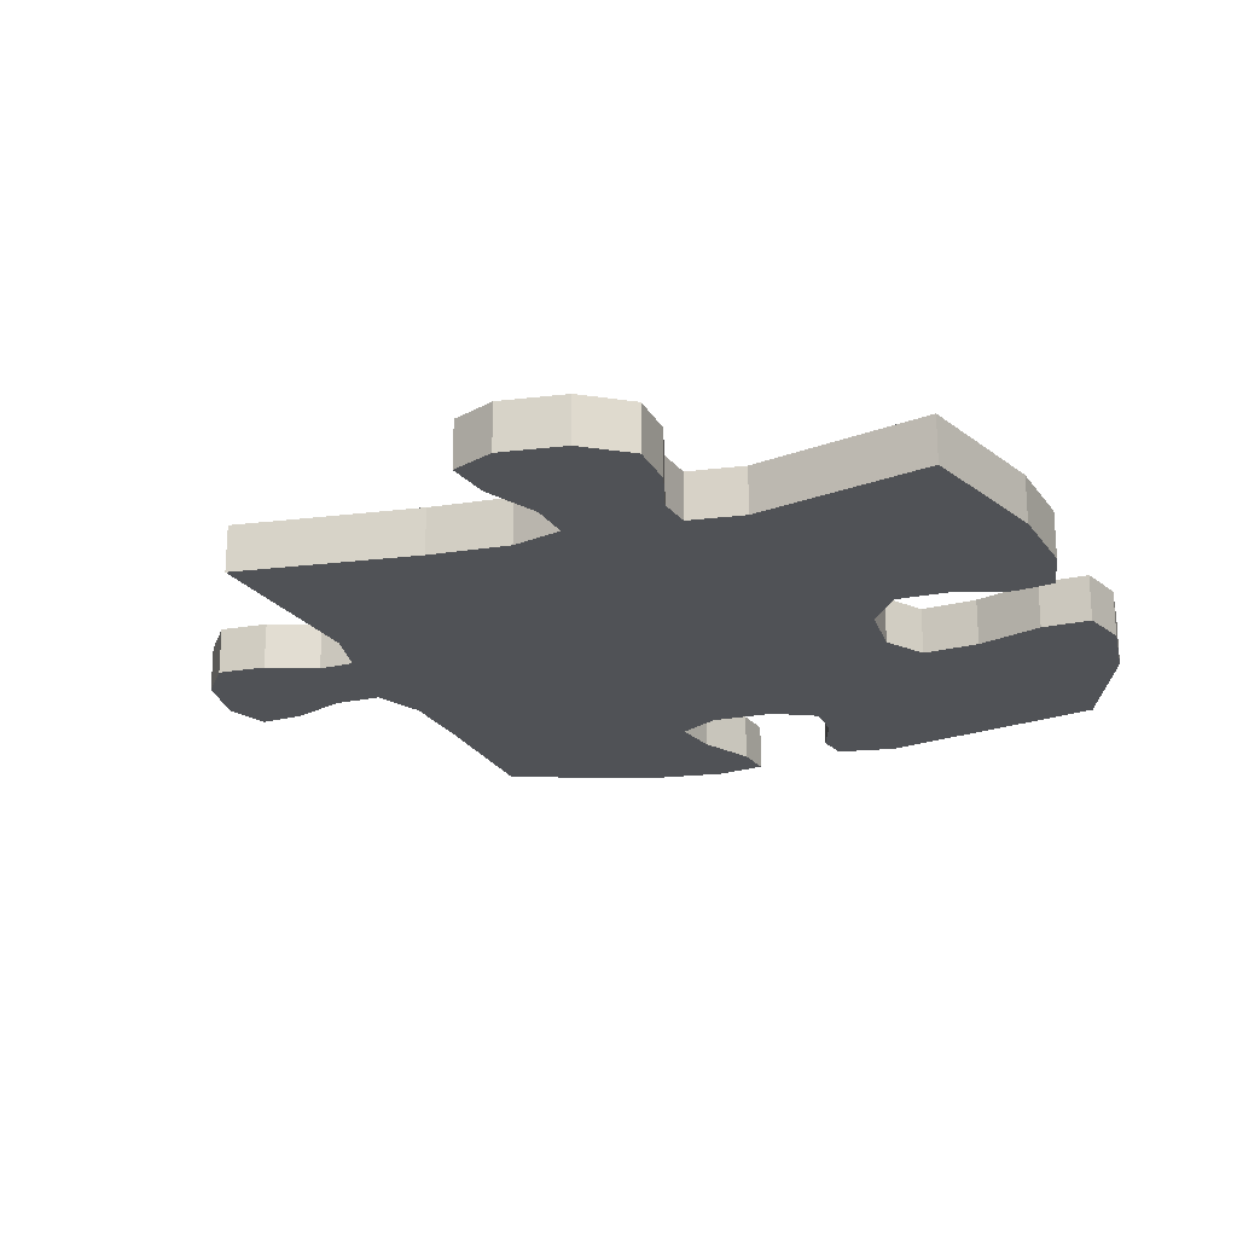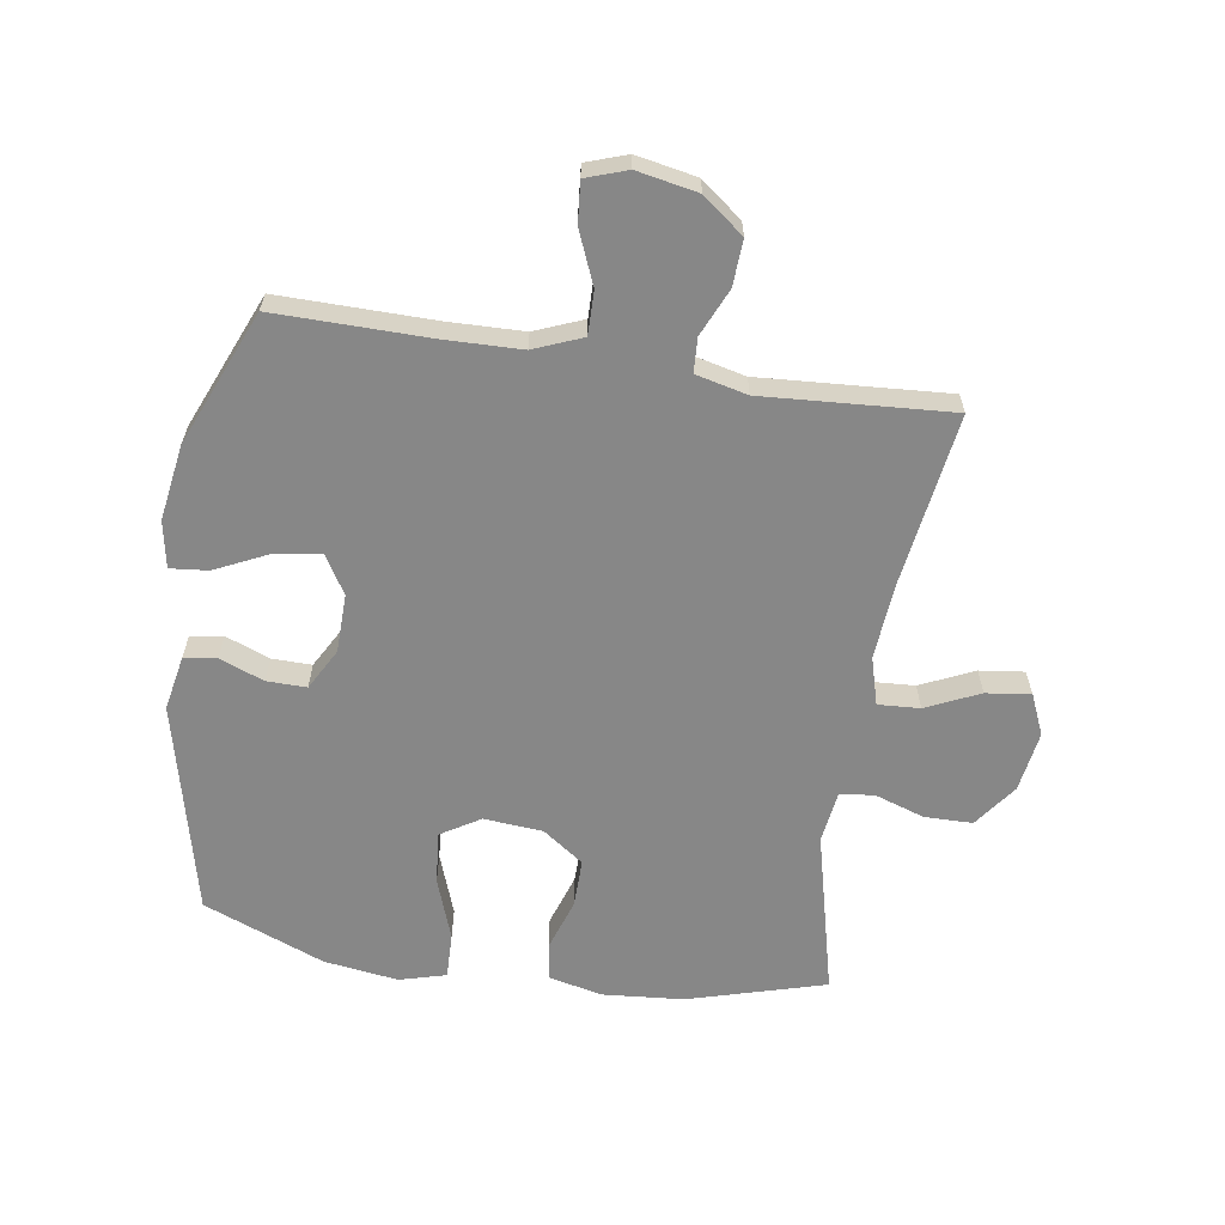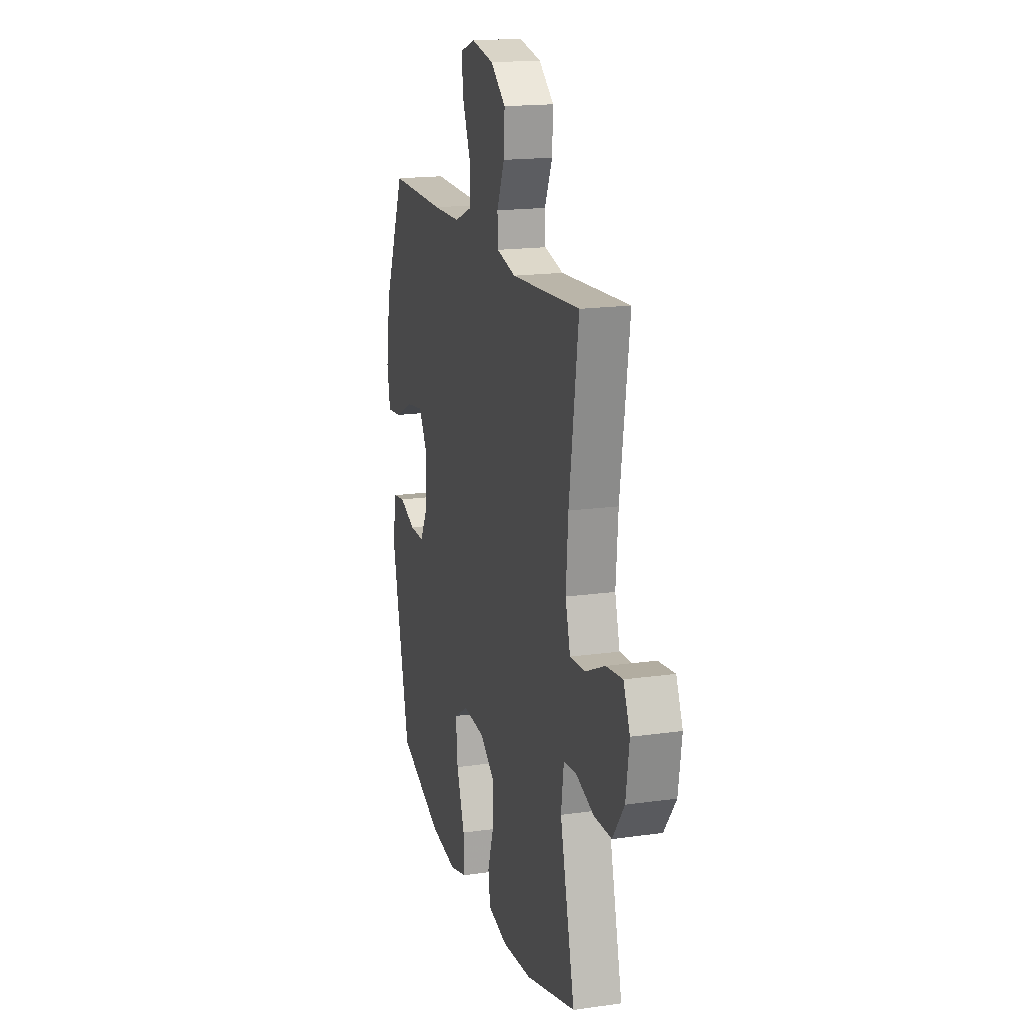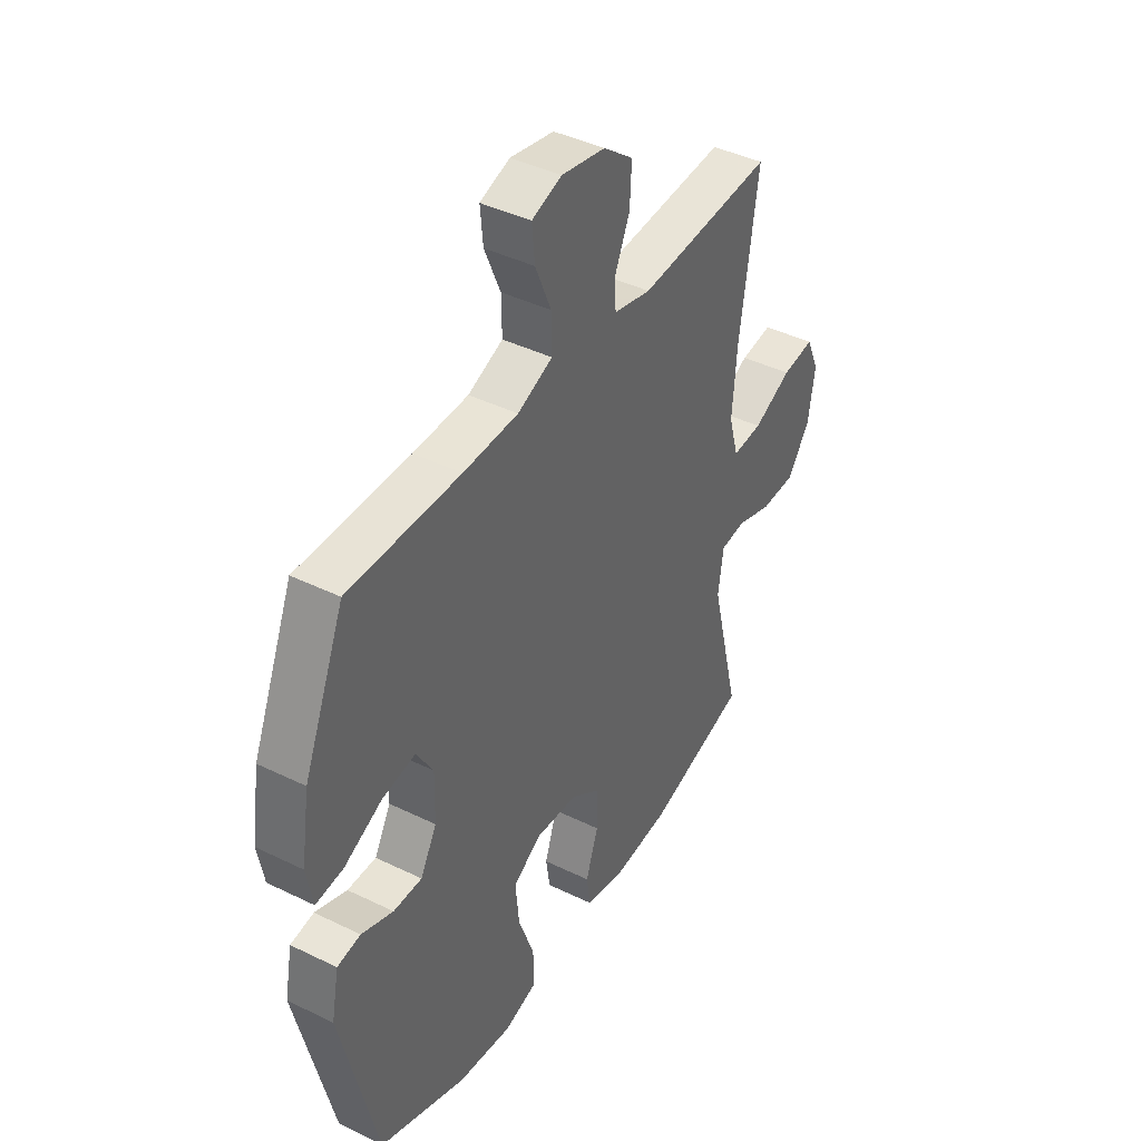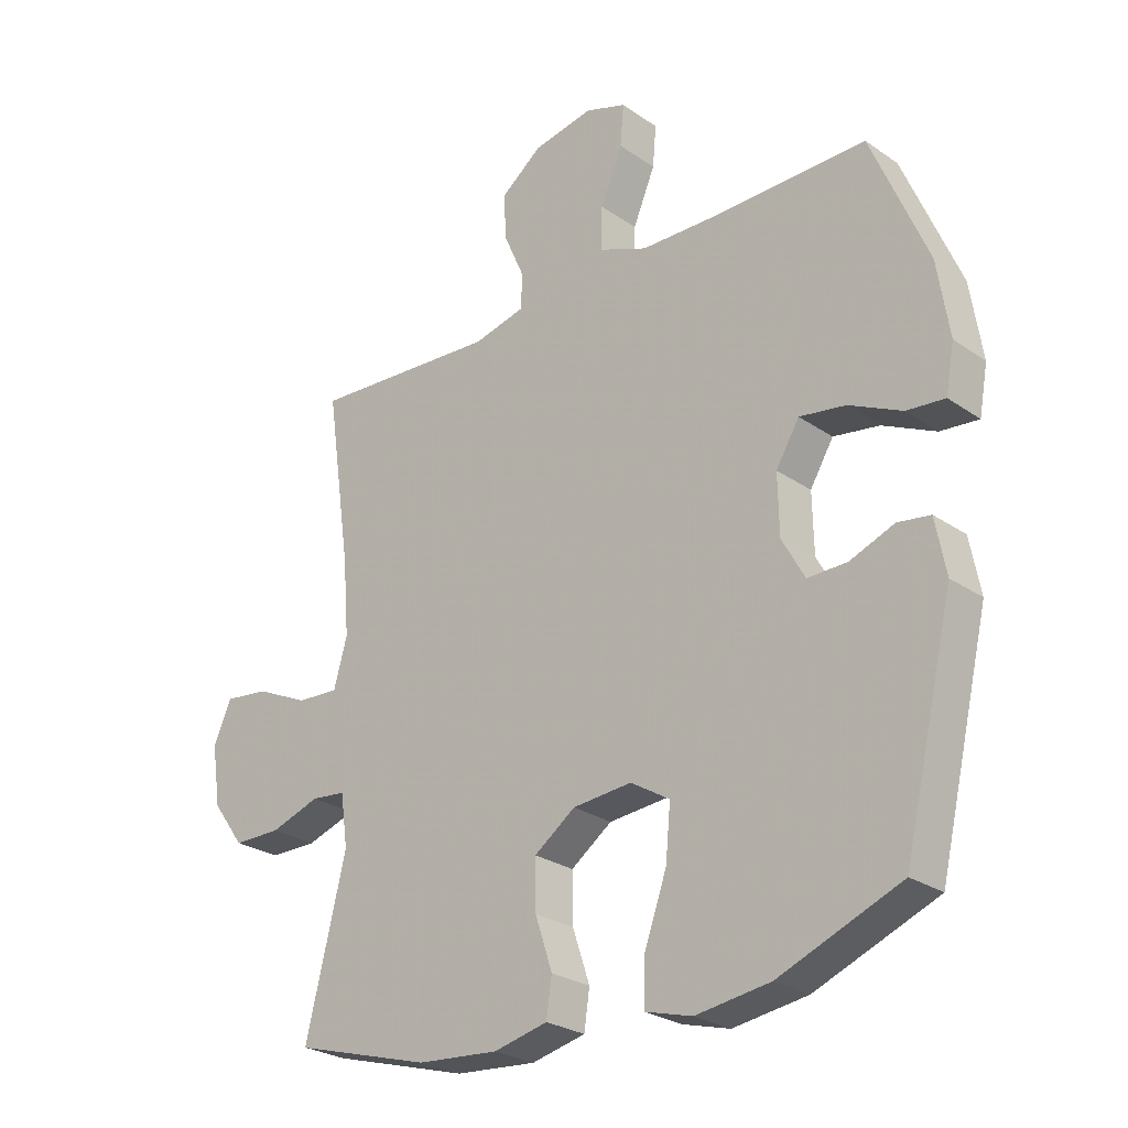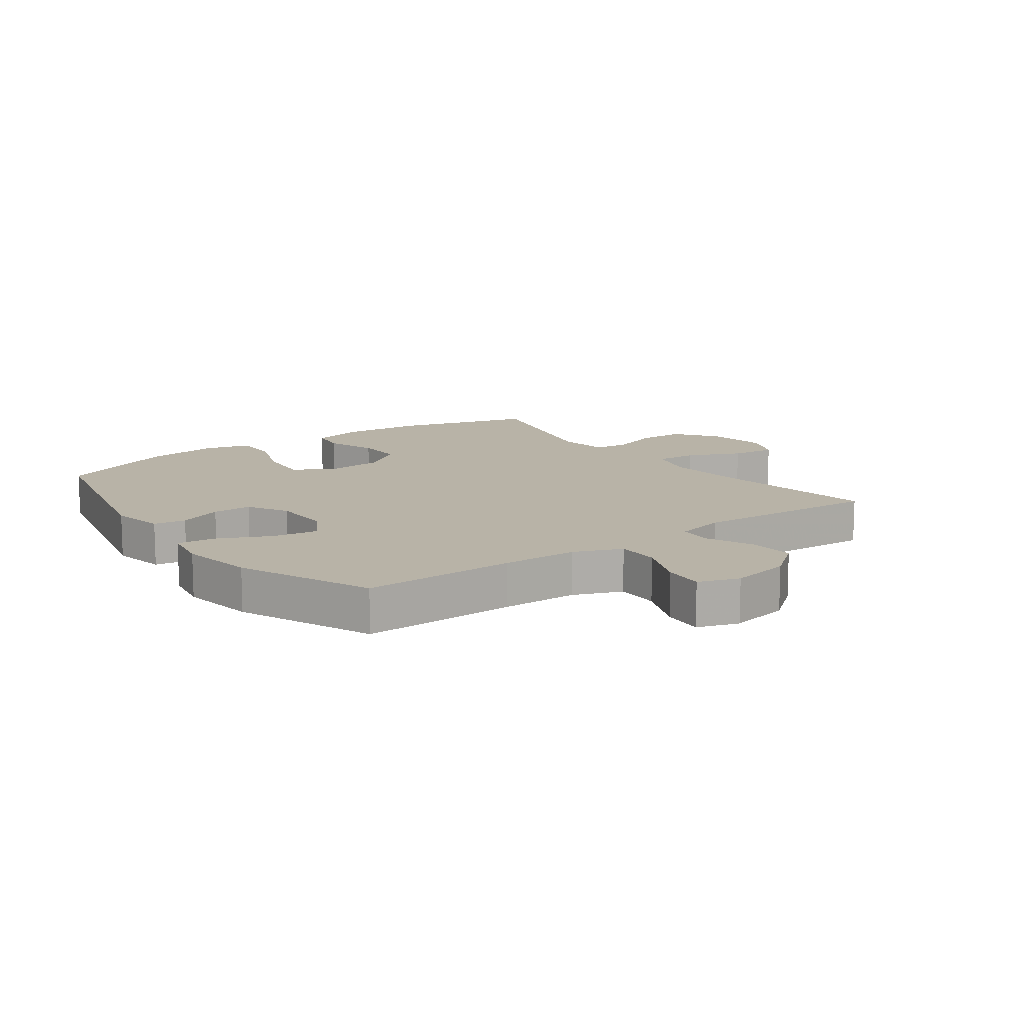
<metadata>
{"format":"obj","ext":"obj","renderer":"f3d","projection":"perspective","resolution":1024,"background":"white","views":[{"elev":-21.0,"azim":110.8,"up":"+Y"},{"elev":-62.4,"azim":-8.8,"up":"+Y"},{"elev":17.5,"azim":74.3,"up":"+Z"},{"elev":41.9,"azim":-59.5,"up":"+Z"},{"elev":-26.2,"azim":-137.4,"up":"+Z"},{"elev":12.8,"azim":-36.2,"up":"+Y"}]}
</metadata>
<code>
v 0.5 0.07 0.5
v 0.459 0.07 0.218
v 0.449 0.07 0.094
v 0.471 0.07 0.016
v 0.539 0.07 0.02
v 0.626 0.07 0.06
v 0.699 0.07 0.069
v 0.728 0.07 0.003
v 0.713 0.07 -0.096
v 0.661 0.07 -0.167
v 0.583 0.07 -0.168
v 0.502 0.07 -0.141
v 0.446 0.07 -0.147
v 0.434 0.07 -0.232
v 0.5 0.07 -0.5
v 0.276 0.07 -0.564
v 0.144 0.07 -0.575
v 0.056 0.07 -0.555
v 0.047 0.07 -0.494
v 0.075 0.07 -0.41
v 0.076 0.07 -0.331
v 0.009 0.07 -0.283
v -0.087 0.07 -0.275
v -0.151 0.07 -0.314
v -0.143 0.07 -0.4
v -0.107 0.07 -0.5
v -0.105 0.07 -0.575
v -0.181 0.07 -0.596
v -0.302 0.07 -0.579
v -0.5 0.07 -0.5
v -0.582 0.07 -0.153
v -0.565 0.07 -0.064
v -0.512 0.07 -0.056
v -0.44 0.07 -0.084
v -0.375 0.07 -0.085
v -0.338 0.07 -0.018
v -0.336 0.07 0.078
v -0.374 0.07 0.141
v -0.449 0.07 0.129
v -0.535 0.07 0.088
v -0.597 0.07 0.082
v -0.611 0.07 0.158
v -0.592 0.07 0.281
v -0.5 0.07 0.5
v -0.248 0.07 0.497
v -0.124 0.07 0.5
v -0.045 0.07 0.532
v -0.046 0.07 0.603
v -0.082 0.07 0.689
v -0.088 0.07 0.756
v -0.021 0.07 0.779
v 0.078 0.07 0.76
v 0.145 0.07 0.708
v 0.141 0.07 0.633
v 0.107 0.07 0.556
v 0.11 0.07 0.5
v 0.194 0.07 0.48
v 0.5 0 0.5
v 0.459 0 0.218
v 0.449 0 0.094
v 0.471 0 0.016
v 0.539 0 0.02
v 0.626 0 0.06
v 0.699 0 0.069
v 0.728 0 0.003
v 0.713 0 -0.096
v 0.661 0 -0.167
v 0.583 0 -0.168
v 0.502 0 -0.141
v 0.446 0 -0.147
v 0.434 0 -0.232
v 0.5 0 -0.5
v 0.276 0 -0.564
v 0.144 0 -0.575
v 0.056 0 -0.555
v 0.047 0 -0.494
v 0.075 0 -0.41
v 0.076 0 -0.331
v 0.009 0 -0.283
v -0.087 0 -0.275
v -0.151 0 -0.314
v -0.143 0 -0.4
v -0.107 0 -0.5
v -0.105 0 -0.575
v -0.181 0 -0.596
v -0.302 0 -0.579
v -0.5 0 -0.5
v -0.582 0 -0.153
v -0.565 0 -0.064
v -0.512 0 -0.056
v -0.44 0 -0.084
v -0.375 0 -0.085
v -0.338 0 -0.018
v -0.336 0 0.078
v -0.374 0 0.141
v -0.449 0 0.129
v -0.535 0 0.088
v -0.597 0 0.082
v -0.611 0 0.158
v -0.592 0 0.281
v -0.5 0 0.5
v -0.248 0 0.497
v -0.124 0 0.5
v -0.045 0 0.532
v -0.046 0 0.603
v -0.082 0 0.689
v -0.088 0 0.756
v -0.021 0 0.779
v 0.078 0 0.76
v 0.145 0 0.708
v 0.141 0 0.633
v 0.107 0 0.556
v 0.11 0 0.5
v 0.194 0 0.48
f 53 54 55
f 52 53 55
f 51 52 55
f 50 51 55
f 49 50 55
f 48 49 55
f 47 48 55 56
f 46 47 56 57
f 43 44 45
f 42 43 45
f 41 42 45
f 40 41 45
f 39 40 45
f 45 46 57
f 39 45 57
f 38 39 57
f 32 33 34
f 31 32 34
f 30 31 34
f 29 30 34
f 28 29 34
f 27 28 34
f 26 27 34
f 25 26 34
f 24 25 34 35
f 23 24 35 36
f 18 19 20
f 17 18 20
f 16 17 20
f 15 16 20
f 14 15 20
f 13 14 20 21
f 10 11 12
f 9 10 12
f 8 9 12
f 7 8 12
f 6 7 12
f 5 6 12
f 4 5 12 13
f 13 21 22
f 4 13 22
f 3 4 22
f 57 1 2
f 38 57 2
f 37 38 2
f 23 36 37
f 22 23 37
f 3 22 37
f 2 3 37
f 112 111 110
f 112 110 109
f 112 109 108
f 112 108 107
f 112 107 106
f 112 106 105
f 113 112 105 104
f 114 113 104 103
f 102 101 100
f 102 100 99
f 102 99 98
f 102 98 97
f 102 97 96
f 114 103 102
f 114 102 96
f 114 96 95
f 91 90 89
f 91 89 88
f 91 88 87
f 91 87 86
f 91 86 85
f 91 85 84
f 91 84 83
f 91 83 82
f 92 91 82 81
f 93 92 81 80
f 77 76 75
f 77 75 74
f 77 74 73
f 77 73 72
f 77 72 71
f 78 77 71 70
f 69 68 67
f 69 67 66
f 69 66 65
f 69 65 64
f 69 64 63
f 69 63 62
f 70 69 62 61
f 79 78 70
f 79 70 61
f 79 61 60
f 59 58 114
f 59 114 95
f 59 95 94
f 94 93 80
f 94 80 79
f 94 79 60
f 94 60 59
f 1 58 59 2
f 2 59 60 3
f 3 60 61 4
f 4 61 62 5
f 5 62 63 6
f 6 63 64 7
f 7 64 65 8
f 8 65 66 9
f 9 66 67 10
f 10 67 68 11
f 11 68 69 12
f 12 69 70 13
f 13 70 71 14
f 14 71 72 15
f 15 72 73 16
f 16 73 74 17
f 17 74 75 18
f 18 75 76 19
f 19 76 77 20
f 20 77 78 21
f 21 78 79 22
f 22 79 80 23
f 23 80 81 24
f 24 81 82 25
f 25 82 83 26
f 26 83 84 27
f 27 84 85 28
f 28 85 86 29
f 29 86 87 30
f 30 87 88 31
f 31 88 89 32
f 32 89 90 33
f 33 90 91 34
f 34 91 92 35
f 35 92 93 36
f 36 93 94 37
f 37 94 95 38
f 38 95 96 39
f 39 96 97 40
f 40 97 98 41
f 41 98 99 42
f 42 99 100 43
f 43 100 101 44
f 44 101 102 45
f 45 102 103 46
f 46 103 104 47
f 47 104 105 48
f 48 105 106 49
f 49 106 107 50
f 50 107 108 51
f 51 108 109 52
f 52 109 110 53
f 53 110 111 54
f 54 111 112 55
f 55 112 113 56
f 56 113 114 57
f 57 114 58 1

</code>
